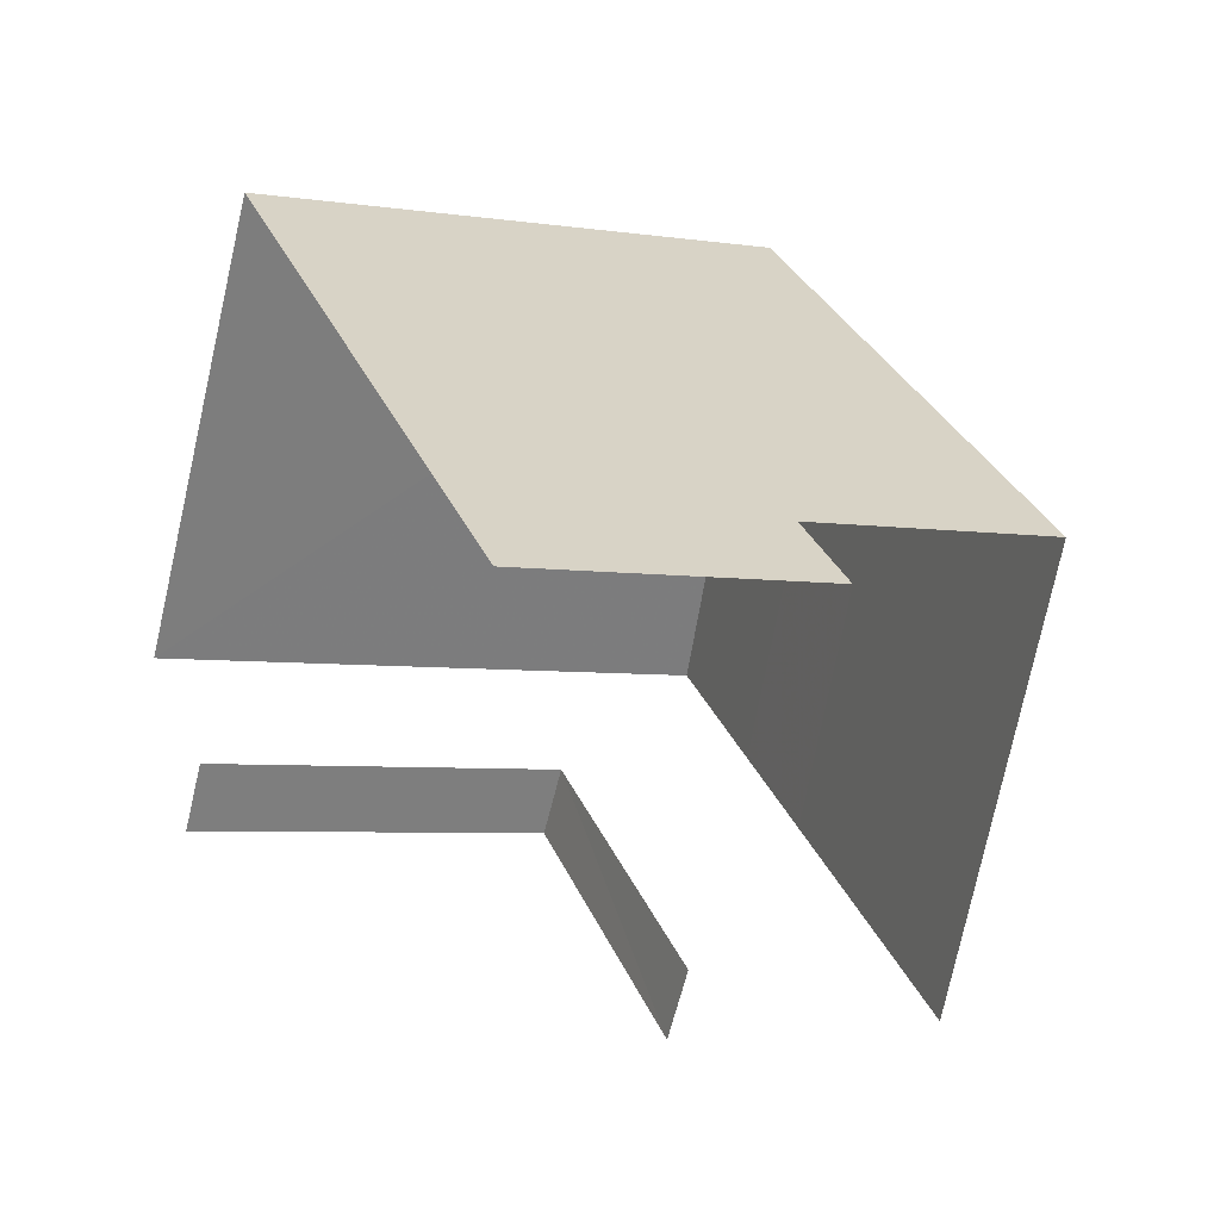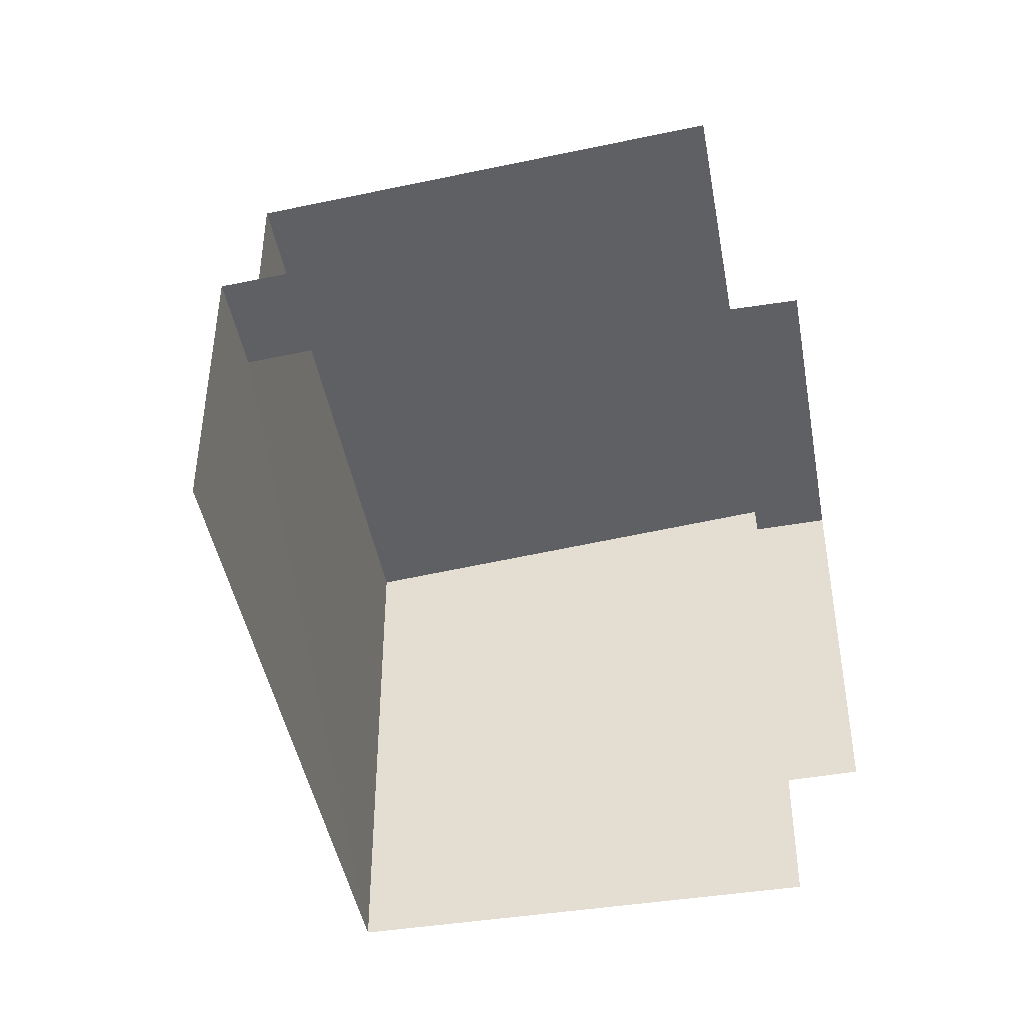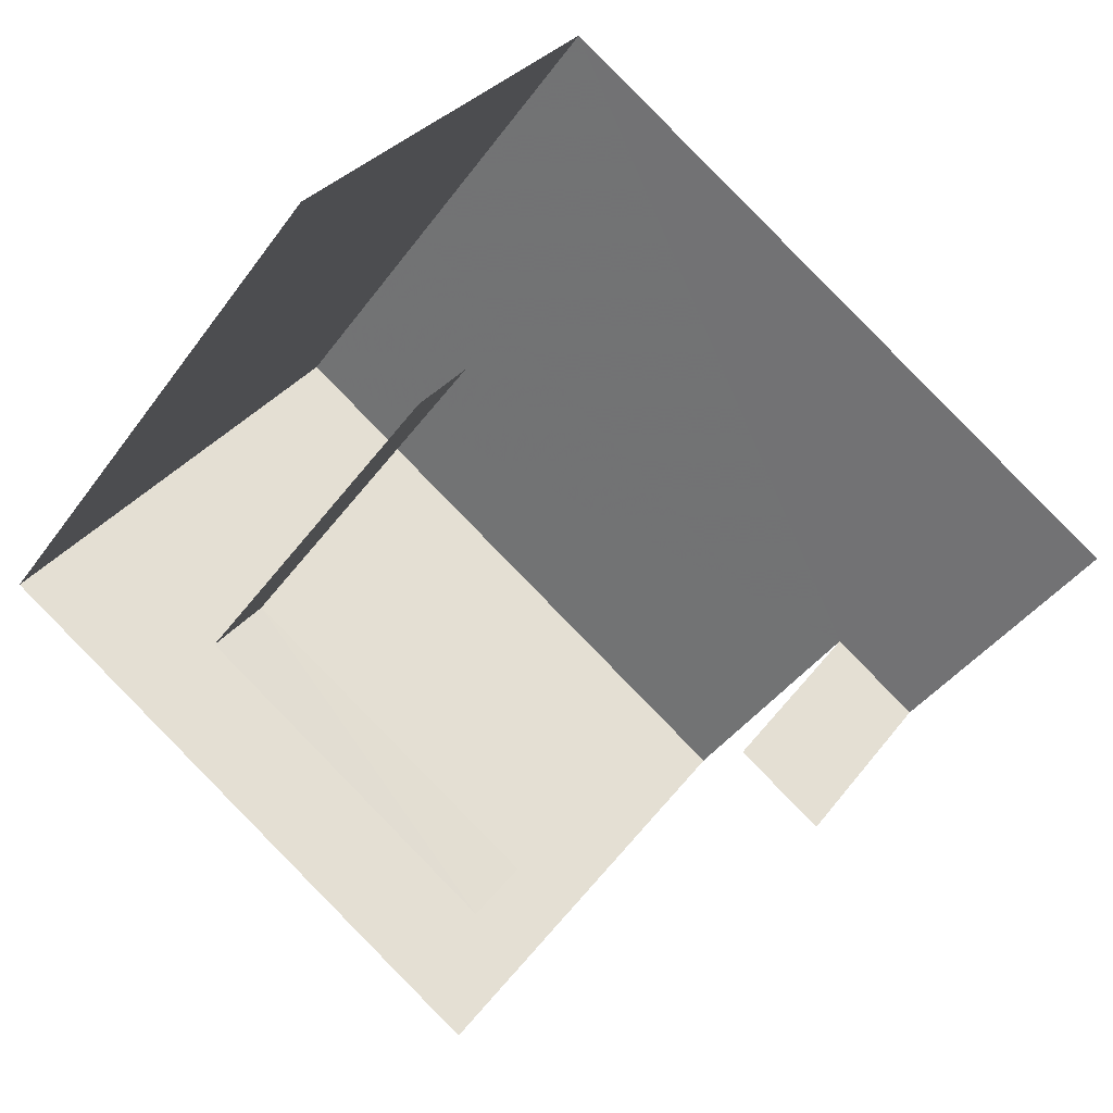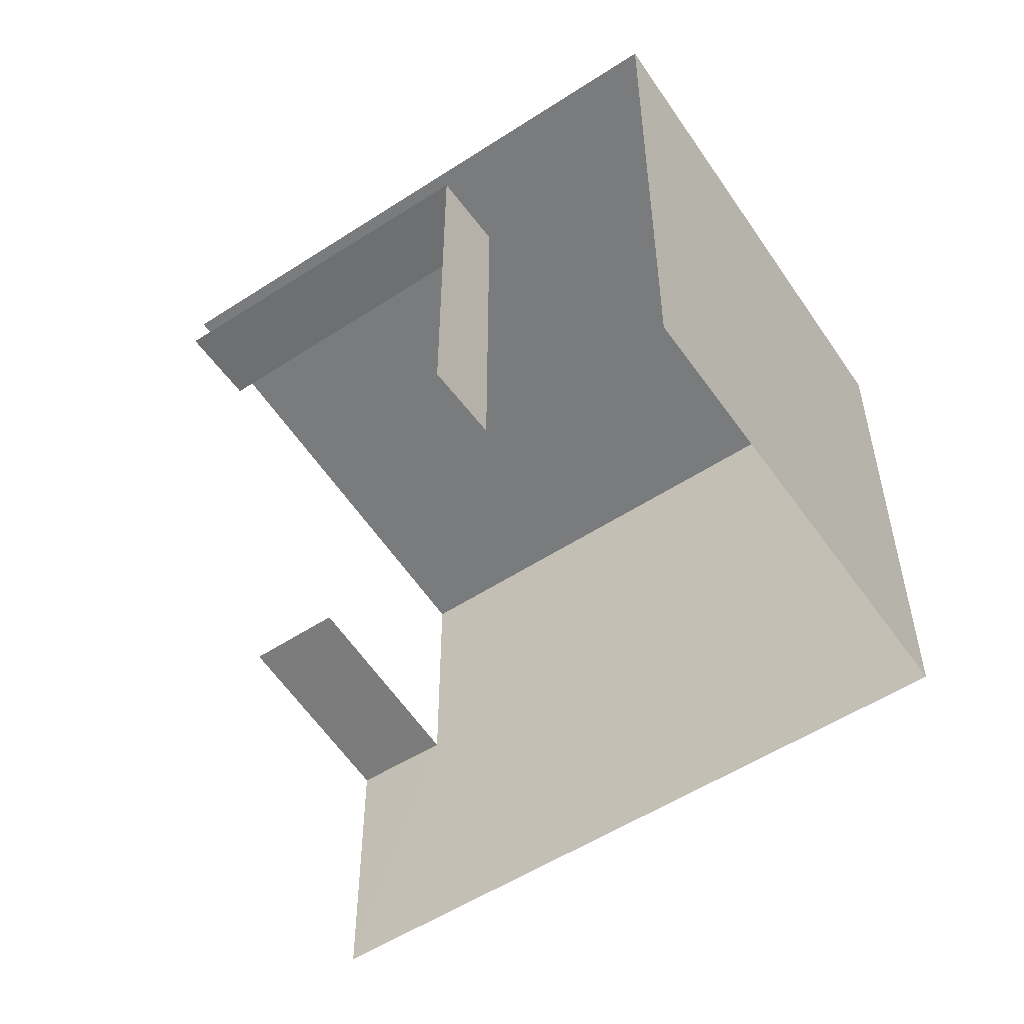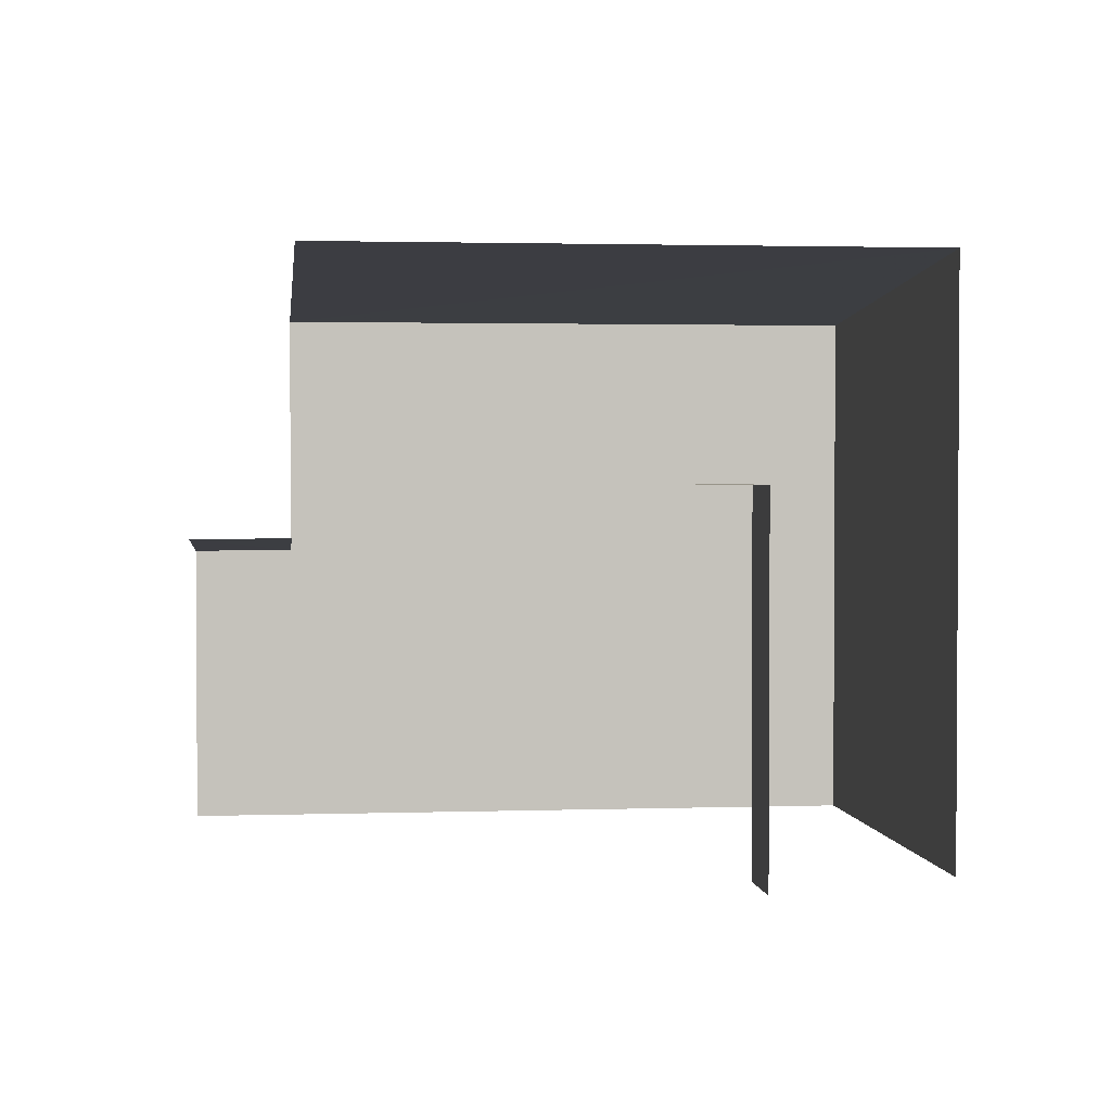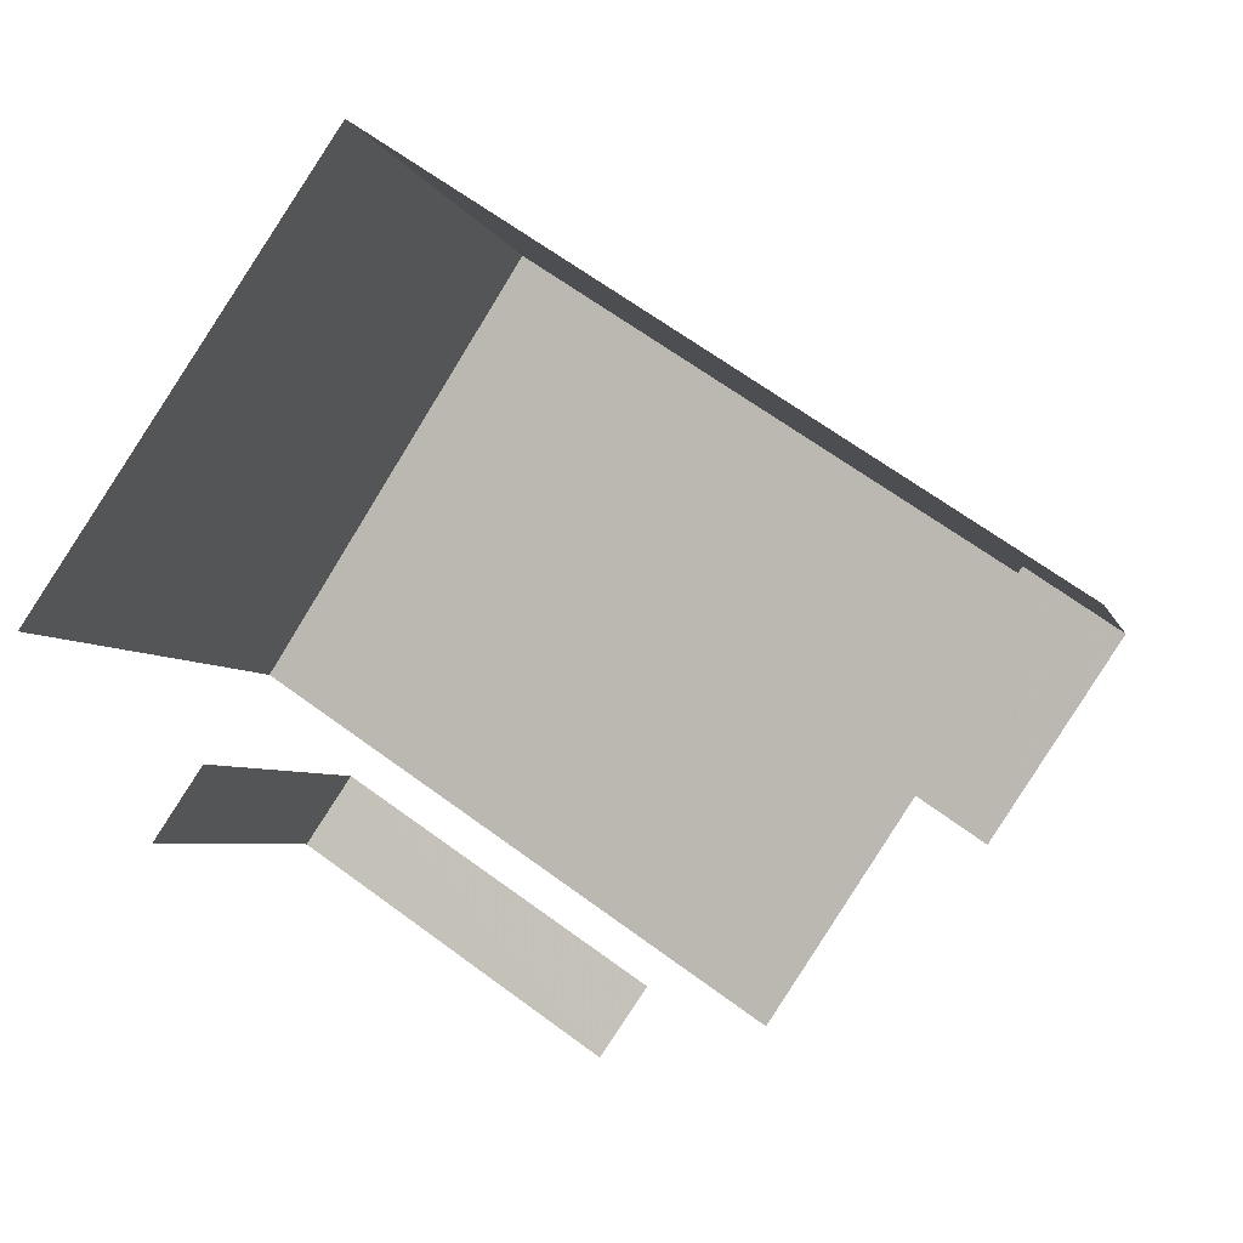
<metadata>
{"format":"obj","ext":"obj","renderer":"f3d","projection":"perspective","resolution":1024,"background":"white","views":[{"elev":-5.3,"azim":-115.0,"up":"+Y"},{"elev":-44.8,"azim":-45.6,"up":"+Z"},{"elev":-40.4,"azim":147.8,"up":"+Y"},{"elev":-54.4,"azim":68.7,"up":"+Z"},{"elev":2.1,"azim":27.3,"up":"+Z"},{"elev":-4.6,"azim":-166.8,"up":"+Y"}]}
</metadata>
<code>
v -2.235e+05 -1.284e+05 15.06
v -2.235e+05 -1.284e+05 15.06
v -2.235e+05 -1.284e+05 15.06
v -2.235e+05 -1.284e+05 15.06
v -2.235e+05 -1.284e+05 15.06
v -2.235e+05 -1.284e+05 15.06
v -2.235e+05 -1.284e+05 15.06
v -2.235e+05 -1.284e+05 15.06
v -2.235e+05 -1.284e+05 15.06
v -2.235e+05 -1.284e+05 15.06
v -2.235e+05 -1.284e+05 19.41
v -2.235e+05 -1.284e+05 19.41
v -2.235e+05 -1.284e+05 19.41
v -2.235e+05 -1.284e+05 19.41
v -2.235e+05 -1.284e+05 18.51
v -2.235e+05 -1.284e+05 18.51
v -2.235e+05 -1.284e+05 18.74
v -2.235e+05 -1.284e+05 18.74
v -2.235e+05 -1.284e+05 21.48
v -2.235e+05 -1.284e+05 22
v -2.235e+05 -1.284e+05 21.48
v -2.235e+05 -1.284e+05 22
f 1 2 3
f 4 3 5
f 4 5 6
f 2 7 8
f 5 9 10
f 9 2 8
f 3 2 5
f 5 2 9
f 14 8 12
f 14 9 8
f 16 4 6
f 17 16 6
f 5 10 18
f 10 22 18
f 18 19 15
f 18 22 19
f 13 8 7
f 13 12 8
f 18 17 6
f 5 18 6
f 14 10 9
f 10 14 22
f 2 1 11
f 20 22 11
f 1 20 11
f 11 22 14
f 11 12 13
f 11 14 12
f 15 16 17
f 18 15 17
f 19 20 21
f 19 22 20
f 2 13 7
f 2 11 13
f 19 21 15
f 21 3 15
f 15 4 16
f 15 3 4
f 21 1 3
f 21 20 1

</code>
